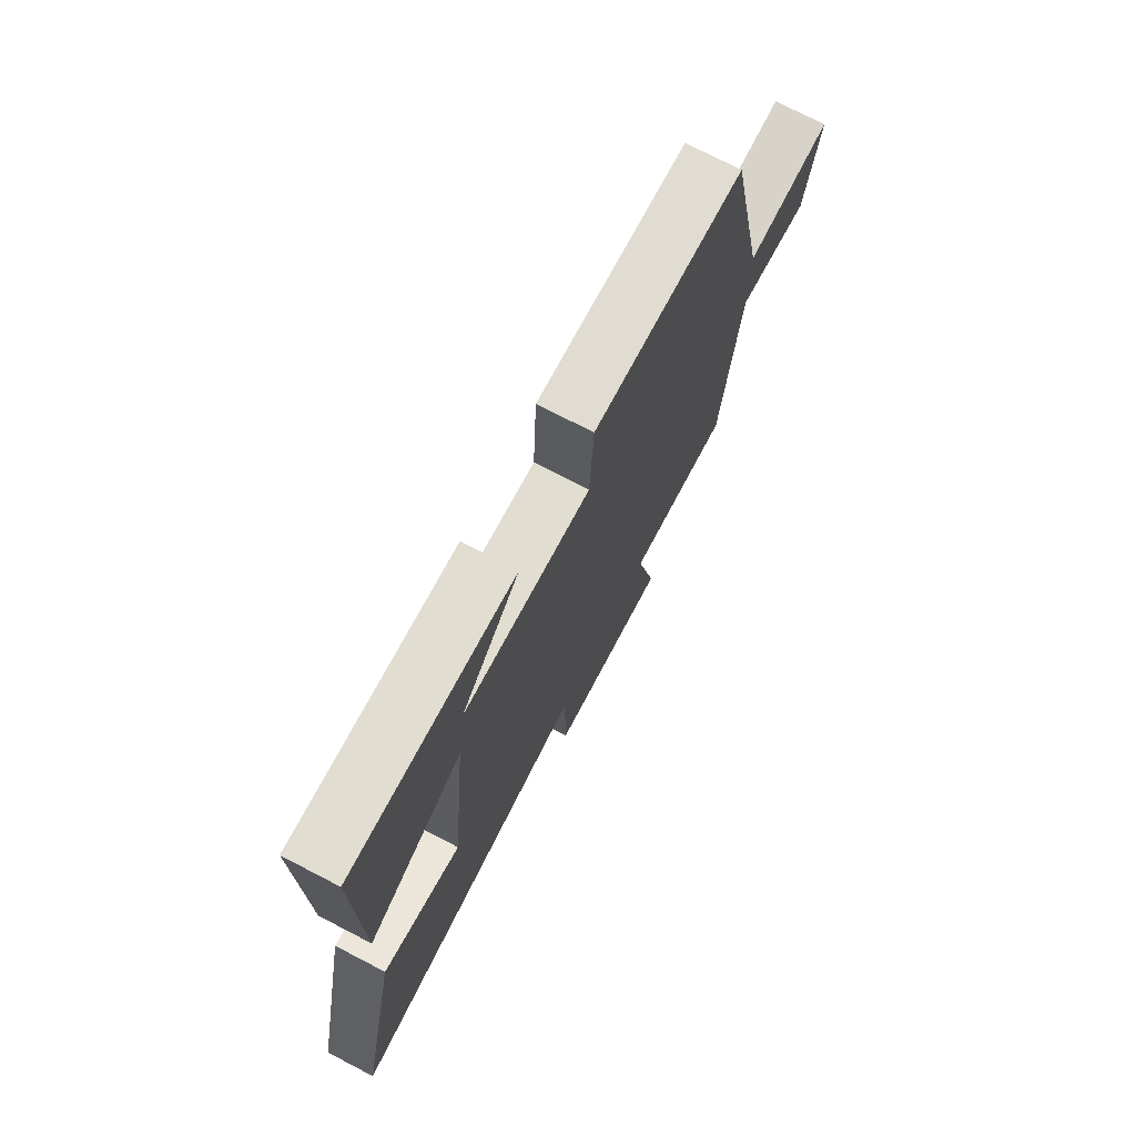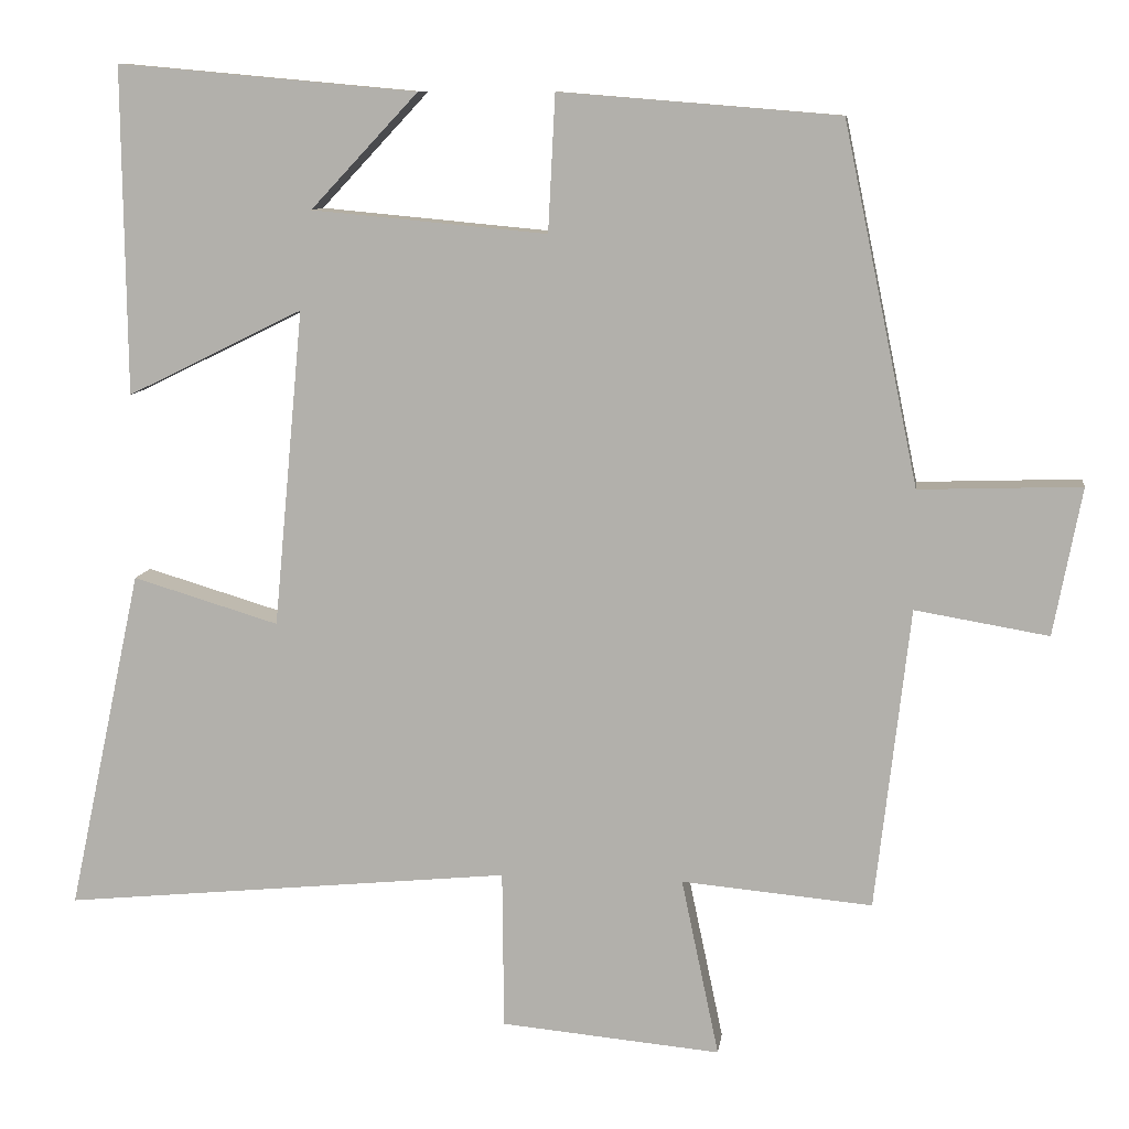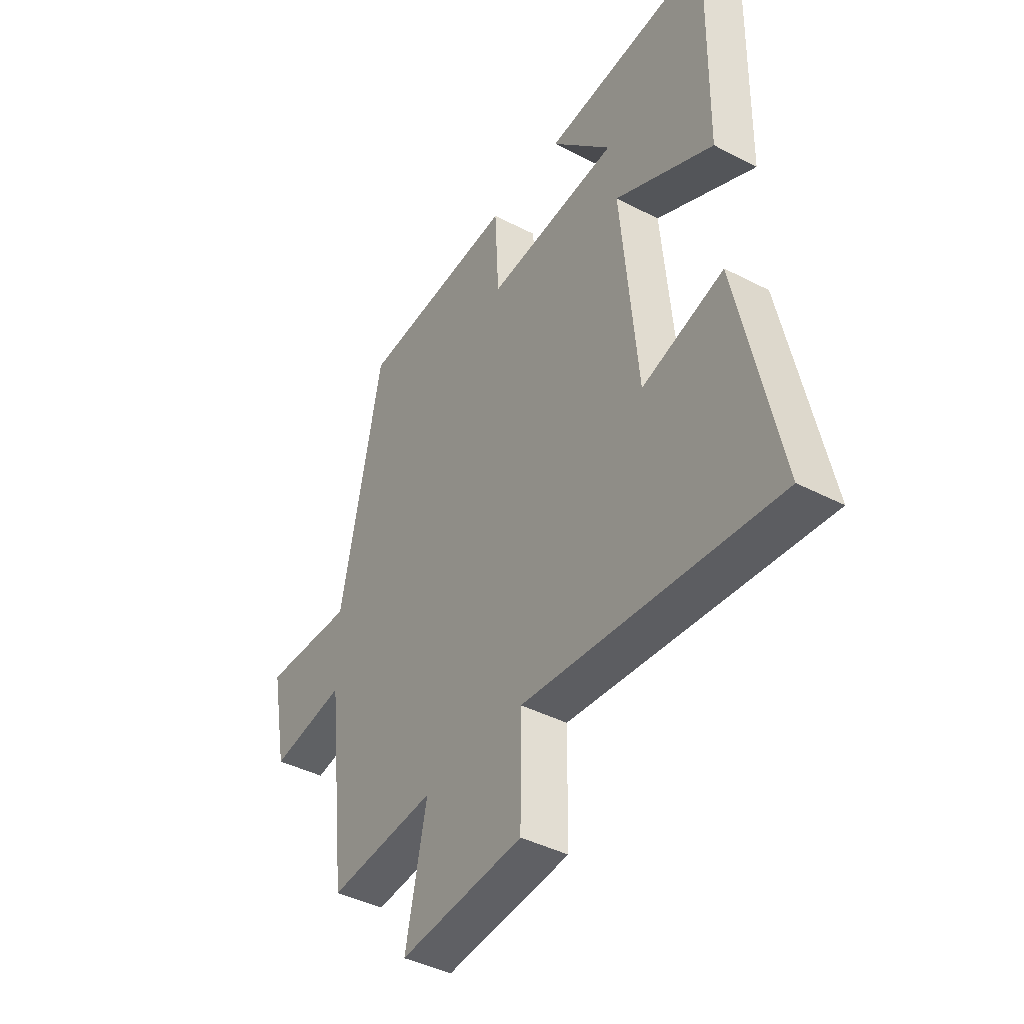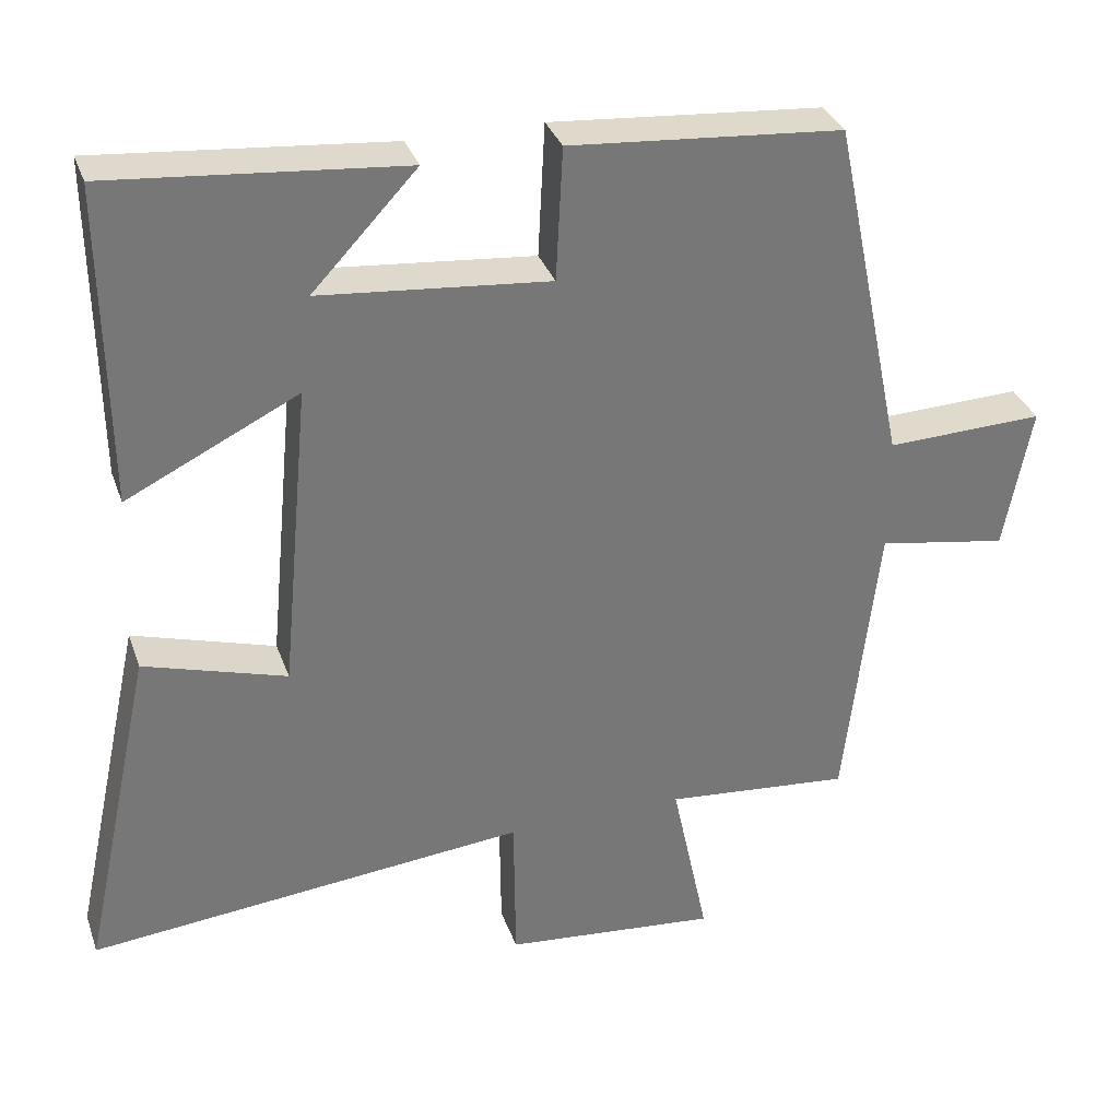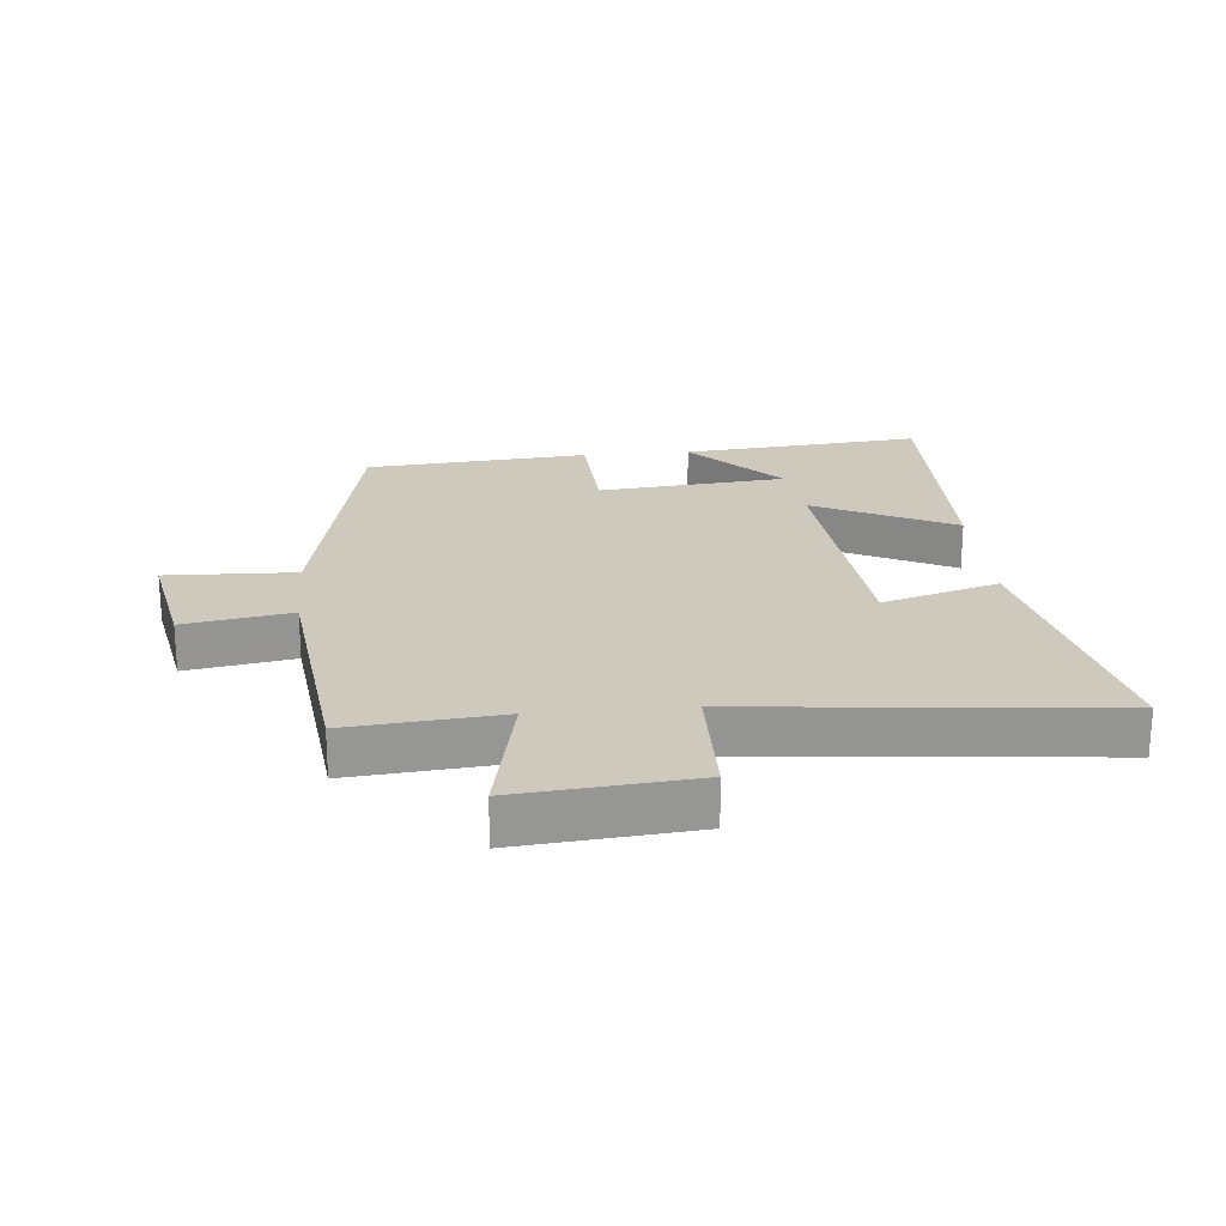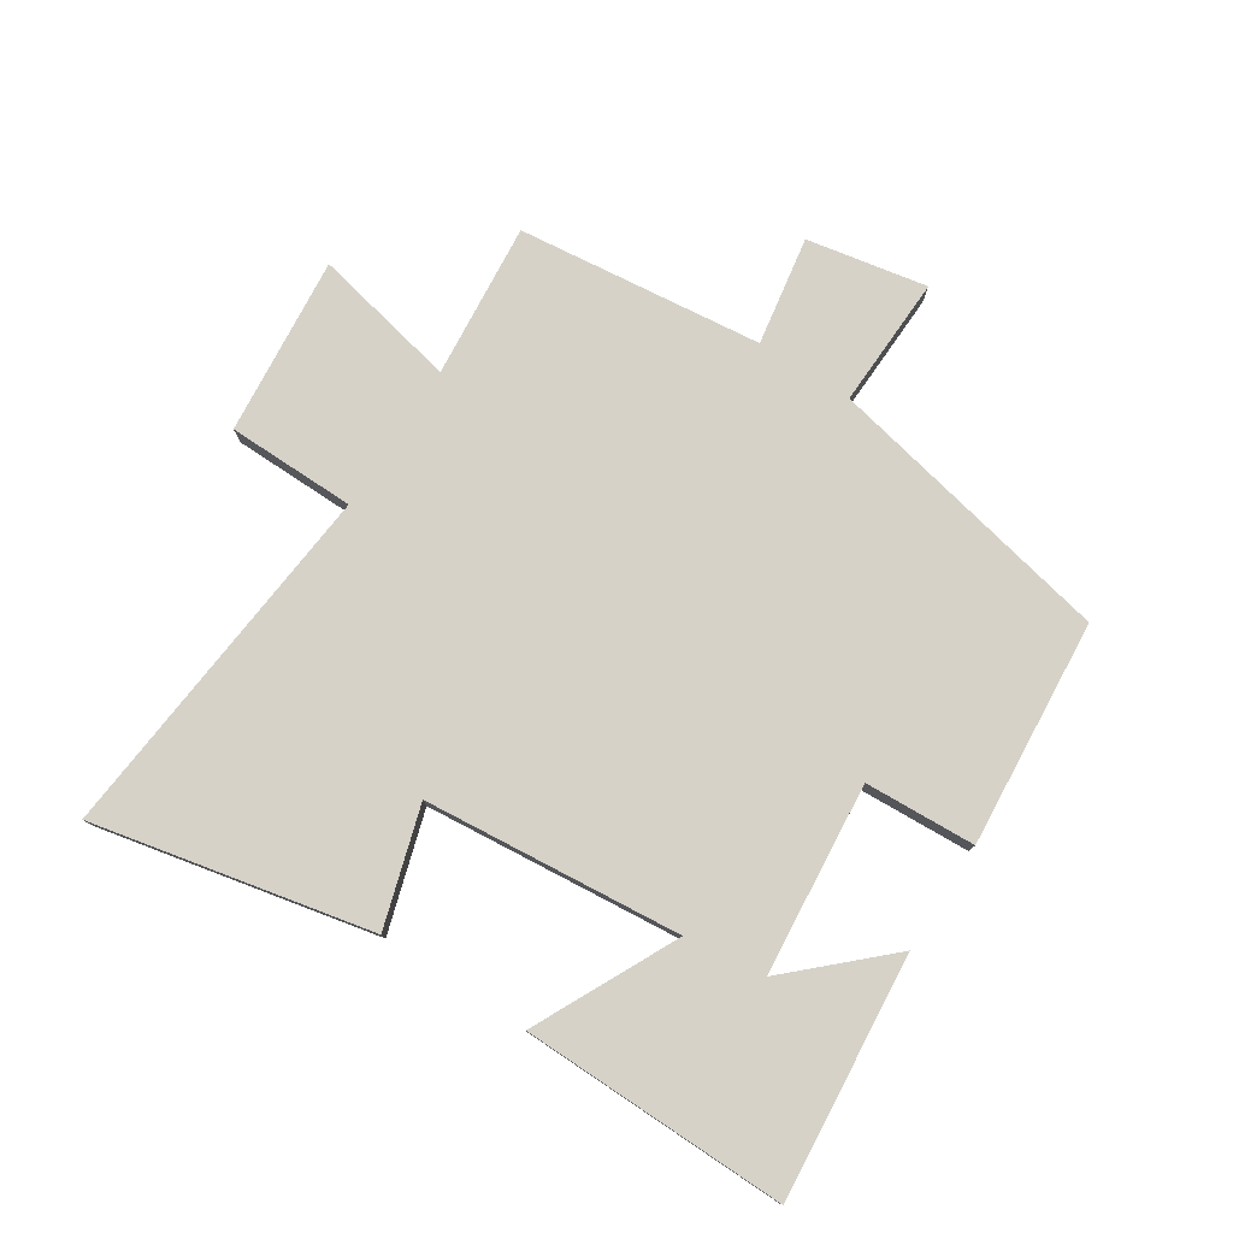
<metadata>
{"format":"obj","ext":"obj","renderer":"f3d","projection":"perspective","resolution":1024,"background":"white","views":[{"elev":73.9,"azim":-62.6,"up":"+Z"},{"elev":9.6,"azim":7.5,"up":"+Z"},{"elev":-41.5,"azim":-122.2,"up":"+Z"},{"elev":33.1,"azim":-17.9,"up":"+Z"},{"elev":22.6,"azim":174.8,"up":"+Y"},{"elev":78.2,"azim":-57.0,"up":"+Y"}]}
</metadata>
<code>
v 0.405 0.07 0.471
v 0.5 0.07 0.014
v 0.706 0.07 0.021
v 0.67 0.07 -0.167
v 0.5 0.07 -0.138
v 0.456 0.07 -0.522
v 0.213 0.07 -0.5
v 0.261 0.07 -0.727
v -0.019 0.07 -0.701
v -0.021 0.07 -0.5
v -0.594 0.07 -0.556
v -0.5 0.07 -0.12
v -0.314 0.07 -0.176
v -0.276 0.07 0.228
v -0.5 0.07 0.118
v -0.505 0.07 0.535
v -0.123 0.07 0.5
v -0.26 0.07 0.354
v 0.04 0.07 0.326
v 0.049 0.07 0.5
v 0.405 0 0.471
v 0.5 0 0.014
v 0.706 0 0.021
v 0.67 0 -0.167
v 0.5 0 -0.138
v 0.456 0 -0.522
v 0.213 0 -0.5
v 0.261 0 -0.727
v -0.019 0 -0.701
v -0.021 0 -0.5
v -0.594 0 -0.556
v -0.5 0 -0.12
v -0.314 0 -0.176
v -0.276 0 0.228
v -0.5 0 0.118
v -0.505 0 0.535
v -0.123 0 0.5
v -0.26 0 0.354
v 0.04 0 0.326
v 0.049 0 0.5
f 19 20 1 2
f 18 19 2
f 15 16 17 18
f 14 15 18
f 13 14 18 2
f 10 11 12 13
f 10 13 2 3
f 7 8 9 10
f 5 6 7
f 5 7 10
f 3 4 5
f 3 5 10
f 22 21 40 39
f 22 39 38
f 38 37 36 35
f 38 35 34
f 22 38 34 33
f 33 32 31 30
f 23 22 33 30
f 30 29 28 27
f 27 26 25
f 30 27 25
f 25 24 23
f 30 25 23
f 1 21 22 2
f 2 22 23 3
f 3 23 24 4
f 4 24 25 5
f 5 25 26 6
f 6 26 27 7
f 7 27 28 8
f 8 28 29 9
f 9 29 30 10
f 10 30 31 11
f 11 31 32 12
f 12 32 33 13
f 13 33 34 14
f 14 34 35 15
f 15 35 36 16
f 16 36 37 17
f 17 37 38 18
f 18 38 39 19
f 19 39 40 20
f 20 40 21 1

</code>
